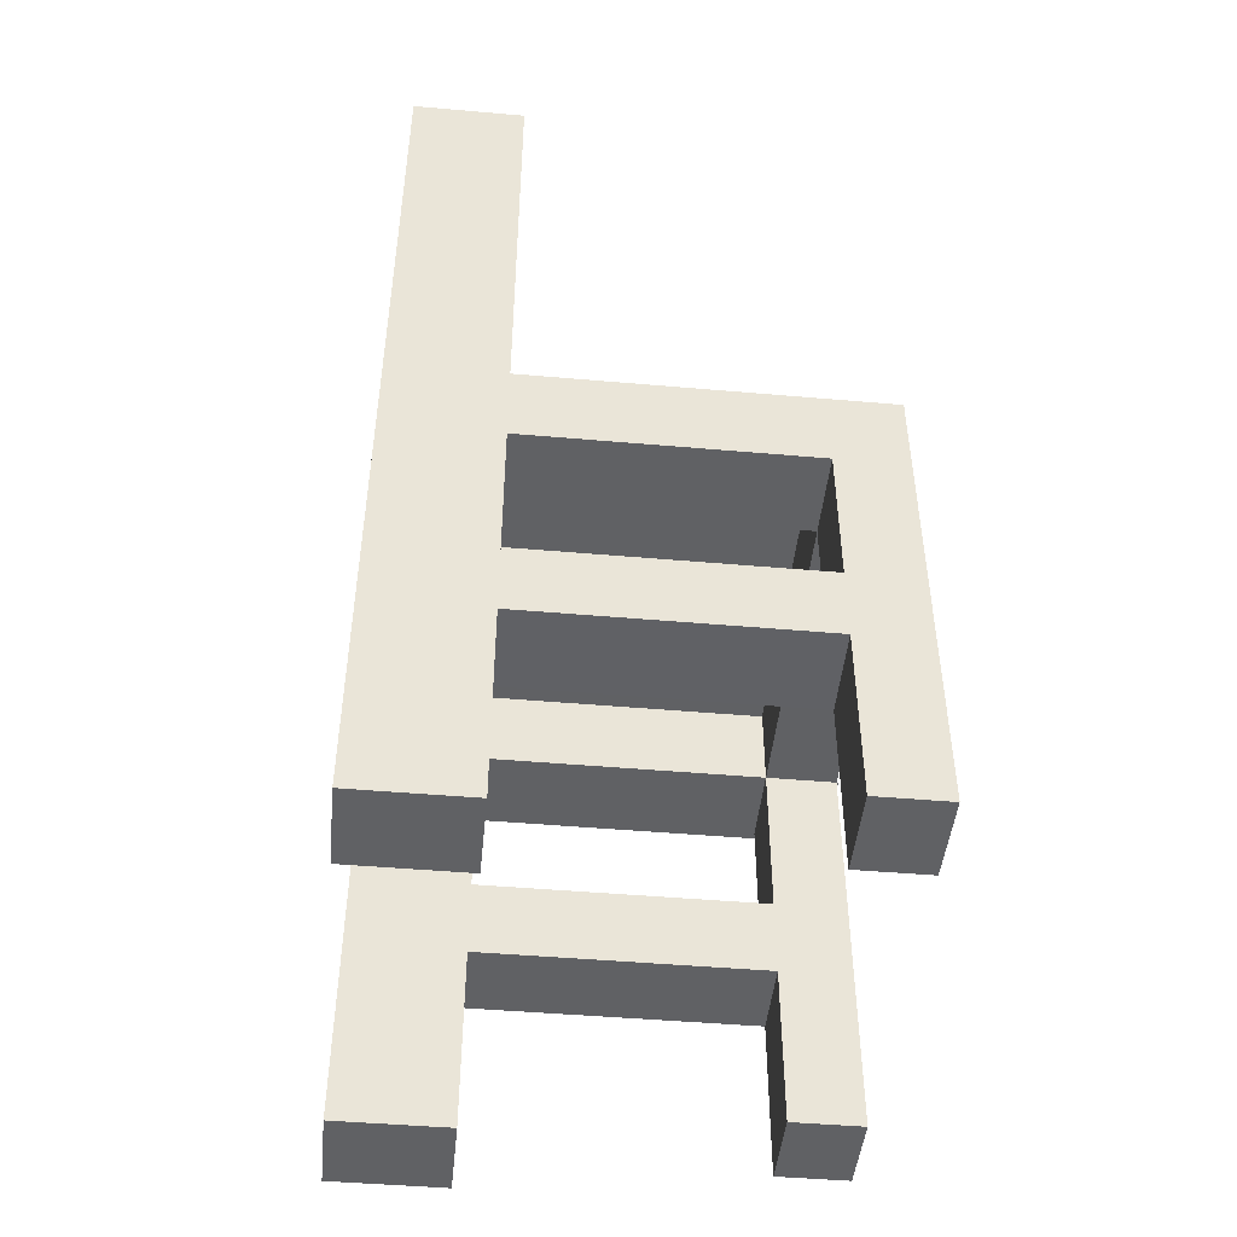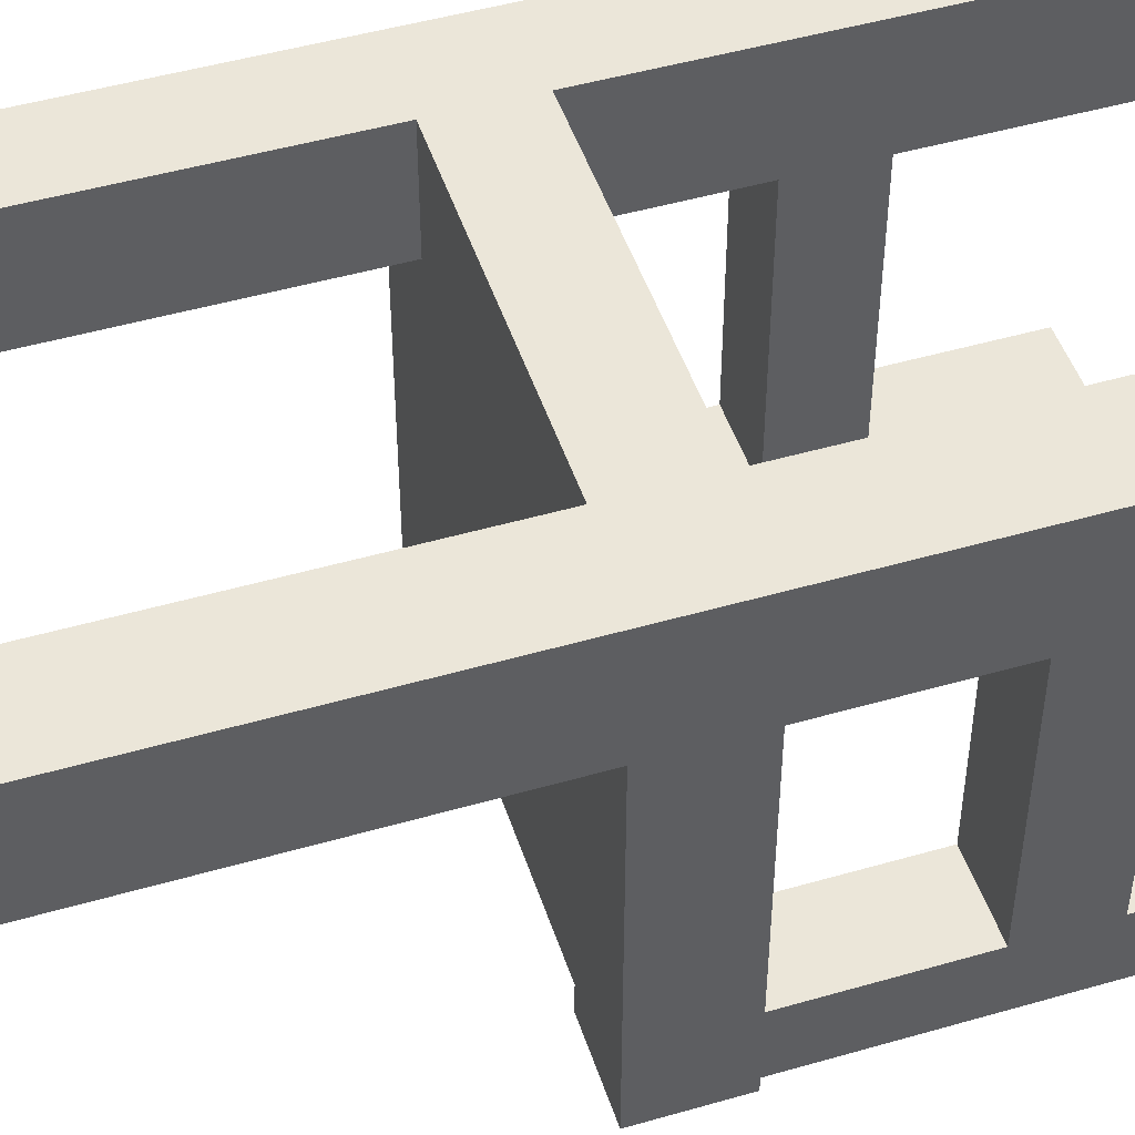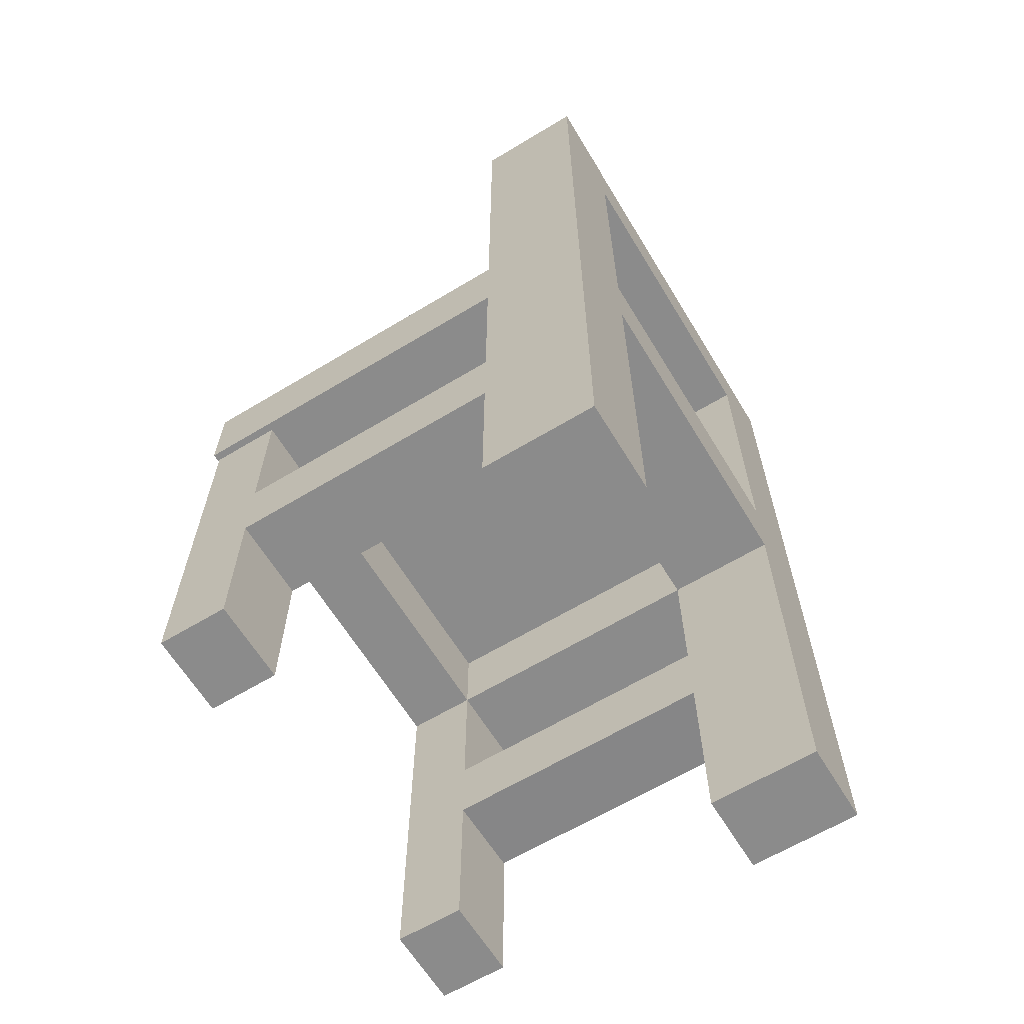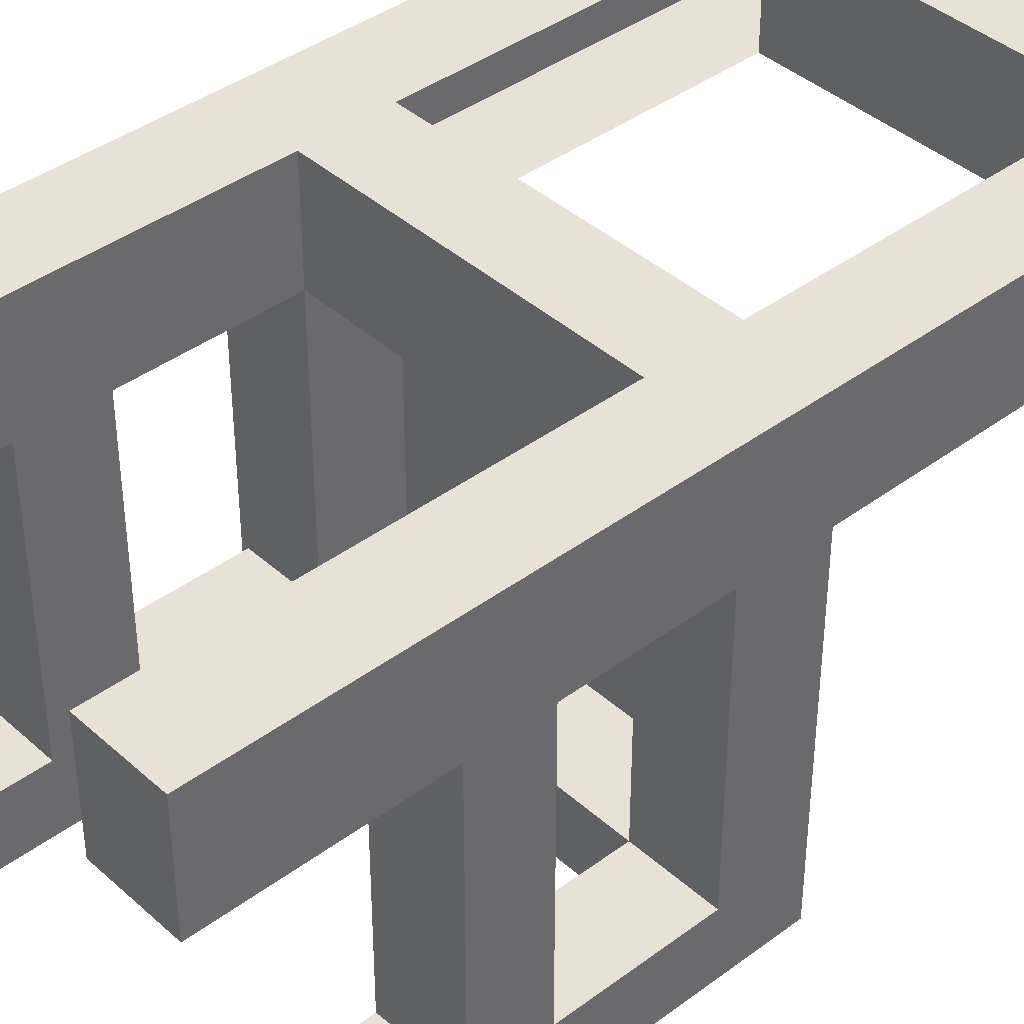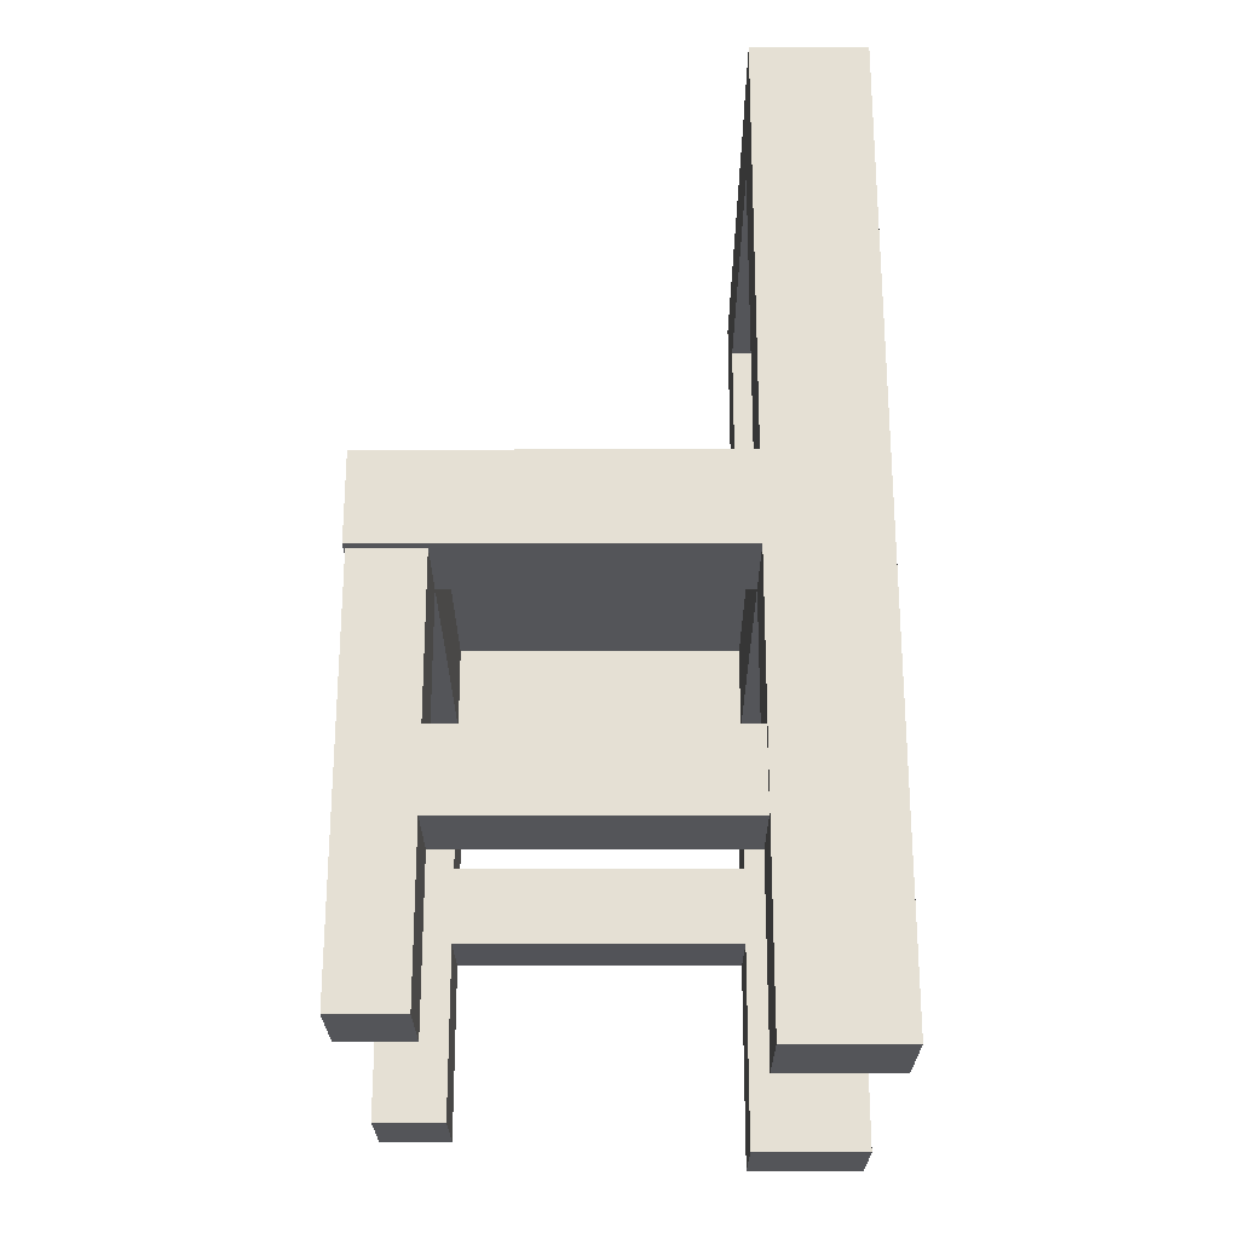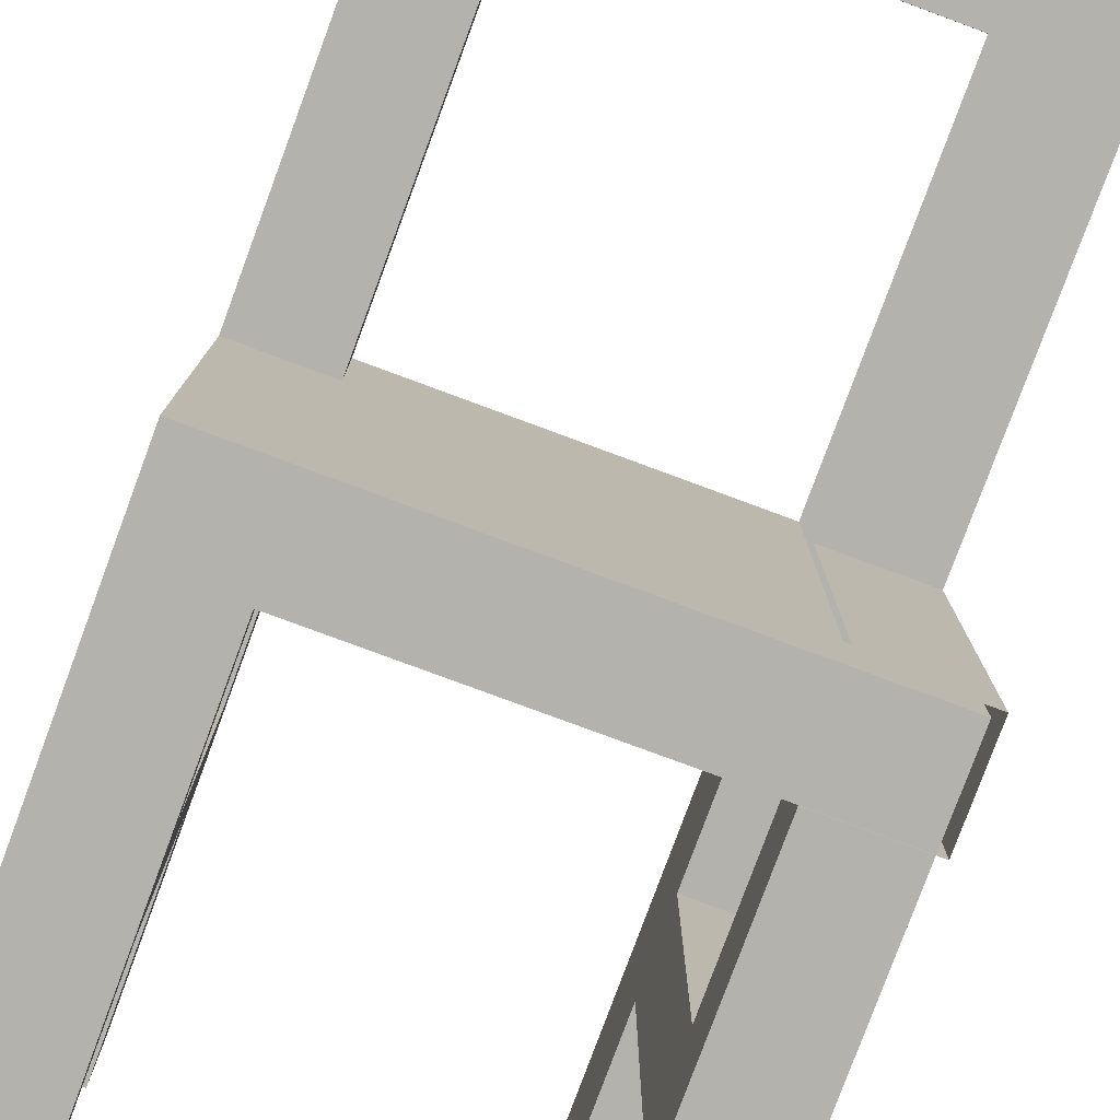
<metadata>
{"format":"obj","ext":"obj","renderer":"f3d","projection":"perspective","resolution":1024,"background":"white","views":[{"elev":-46.8,"azim":84.3,"up":"+Y"},{"elev":48.3,"azim":-107.9,"up":"+Z"},{"elev":-63.8,"azim":-58.7,"up":"+Y"},{"elev":40.4,"azim":47.6,"up":"+Z"},{"elev":-24.7,"azim":-89.9,"up":"+Y"},{"elev":-79.4,"azim":159.7,"up":"+Z"}]}
</metadata>
<code>
v -0.1072 -0.3389 0.1956
v -0.1846 -0.3389 0.09924
v -0.1846 -0.3389 0.1956
v -0.1072 -0.3389 0.09924
v -0.1846 0.4724 0.1956
v -0.1072 0.02915 0.09924
v -0.1846 0.4724 0.09924
v -0.1072 0.02915 0.1956
v -0.1846 0.02915 0.09924
v -0.1072 0.4724 0.09924
v -0.1072 0.1012 0.1956
v 0.1695 0.02915 0.1956
v -0.1781 0.02915 -0.143
v -0.1846 0.1065 0.09924
v -0.1072 0.4724 0.1956
v -0.1072 0.4698 0.09924
v -0.1072 0.4017 0.1956
v 0.1695 0.02915 0.09924
v -0.1846 0.02915 -0.2047
v -0.1072 0.02915 -0.143
v -0.1072 0.4017 0.09924
v -0.1072 0.4698 0.1956
v 0.1695 0.4017 0.1956
v 0.1695 0.1012 0.1956
v 0.1695 -0.09723 0.09924
v 0.1695 0.1012 0.09924
v -0.1781 0.02915 -0.2031
v -0.1072 0.1012 -0.143
v -0.1781 0.1012 -0.143
v -0.1072 -0.1088 -0.143
v -0.1846 0.1065 -0.2047
v -0.1072 0.1065 0.09924
v 0.2416 0.4698 0.09924
v 0.2416 0.4698 0.1956
v 0.1695 -0.1626 0.09924
v 0.2416 0.02915 0.09924
v -0.1072 0.1012 0.09924
v 0.1695 0.02915 -0.143
v -0.1072 0.02915 -0.2047
v -0.1781 -0.317 -0.2031
v -0.1781 -0.1088 -0.143
v -0.1072 0.02915 -0.2031
v -0.1072 0.1065 -0.2047
v 0.1695 0.4017 0.09924
v 0.2416 -0.3342 0.1956
v 0.1695 -0.3342 0.09924
v 0.1695 -0.1626 -0.143
v 0.2416 -0.1601 0.09924
v 0.2416 -0.09723 0.09924
v 0.1695 0.1012 -0.143
v -0.1781 0.1012 -0.2031
v 0.2416 0.1012 -0.2031
v -0.1781 -0.1088 0.0996
v -0.1072 -0.1766 -0.143
v 0.2416 0.1012 0.09924
v 0.1695 -0.3342 0.1956
v 0.1695 -0.09723 -0.143
v 0.2416 -0.09723 -0.143
v 0.2416 0.02915 -0.143
v -0.1781 -0.1766 -0.143
v -0.1072 -0.317 -0.2031
v 0.1695 0.02915 -0.2031
v -0.1072 -0.1088 0.0996
v -0.1072 -0.317 -0.143
v -0.1072 -0.1766 0.0996
v 0.2416 -0.3342 0.09924
v 0.1695 -0.3101 -0.2031
v 0.2416 -0.1601 -0.143
v -0.1781 -0.317 -0.143
v -0.1781 -0.1766 0.0996
v 0.1695 -0.3101 -0.143
v 0.2416 -0.3101 -0.143
v 0.2416 -0.3101 -0.2031
v -0.1086 0.03215 -0.03743
v -0.1086 0.03215 -0.0902
v -0.1087 0.03083 0.05765
v -0.1087 0.03083 0.01333
g mesh1_mesh1-geometry
f 1 2 3
f 2 1 4
f 2 5 3
f 5 1 3
f 1 6 4
f 6 2 4
f 5 2 7
f 1 5 8
f 6 1 8
f 2 6 9
f 7 2 9
f 10 5 7
f 8 5 11
f 12 6 8
f 13 9 6
f 7 9 14
f 5 10 15
f 7 16 10
f 11 5 17
f 8 11 12
f 6 12 18
f 9 13 19
f 13 6 20
f 19 14 9
f 14 21 7
f 10 22 15
f 15 22 10
f 22 5 15
f 7 21 16
f 22 10 16
f 16 10 22
f 17 5 23
f 24 12 11
f 12 25 18
f 26 6 18
f 27 19 13
f 6 28 20
f 29 20 13
f 13 20 29
f 30 13 20
f 14 19 31
f 21 14 32
f 23 5 22
f 21 33 16
f 22 21 16
f 16 21 22
f 33 22 16
f 23 21 17
f 34 12 24
f 11 26 24
f 25 12 35
f 25 36 18
f 6 26 37
f 38 26 18
f 19 27 39
f 27 29 13
f 13 29 27
f 13 40 27
f 28 6 37
f 20 29 28
f 28 29 20
f 28 38 20
f 13 30 41
f 42 30 20
f 43 14 31
f 14 43 32
f 34 23 22
f 44 33 21
f 21 22 17
f 17 22 21
f 22 33 34
f 21 23 44
f 45 12 34
f 34 24 23
f 26 11 37
f 26 23 24
f 12 46 35
f 47 25 35
f 25 48 35
f 35 48 25
f 36 25 49
f 36 38 18
f 26 38 50
f 39 27 42
f 29 27 51
f 51 27 29
f 41 40 13
f 40 42 27
f 29 52 28
f 38 28 50
f 38 42 20
f 30 53 41
f 30 42 54
f 44 55 33
f 33 45 34
f 23 26 44
f 12 45 56
f 46 12 56
f 46 48 35
f 25 47 57
f 48 47 35
f 48 25 49
f 49 25 48
f 25 58 49
f 49 33 36
f 38 36 59
f 50 52 26
f 42 52 27
f 27 52 51
f 52 29 51
f 60 40 41
f 42 40 61
f 28 52 50
f 42 38 62
f 53 30 63
f 53 60 41
f 54 42 64
f 65 30 54
f 55 44 26
f 36 33 55
f 45 33 49
f 45 46 56
f 48 46 66
f 47 67 57
f 58 25 57
f 47 48 68
f 58 48 49
f 48 45 49
f 36 52 59
f 58 38 59
f 26 52 55
f 62 52 42
f 40 60 69
f 40 64 61
f 64 42 61
f 38 67 62
f 30 65 63
f 65 53 63
f 63 53 65
f 60 53 70
f 64 60 54
f 60 65 54
f 36 55 52
f 46 45 66
f 45 48 66
f 67 47 71
f 57 67 38
f 38 58 57
f 48 58 68
f 72 47 68
f 59 52 58
f 67 52 62
f 60 64 69
f 64 40 69
f 53 65 70
f 70 65 53
f 65 60 70
f 47 72 71
f 72 67 71
f 58 52 68
f 68 52 72
f 52 67 73
f 67 72 73
f 72 52 73
g mesh1_mesh1-geometry
f 3 2 1
f 4 1 2
f 3 5 2
f 3 1 5
f 4 6 1
f 4 2 6
f 7 2 5
f 8 5 1
f 8 1 6
f 9 6 2
f 9 2 7
f 7 5 10
f 11 5 8
f 8 6 12
f 6 9 13
f 14 9 7
f 15 10 5
f 10 16 7
f 17 5 11
f 12 11 8
f 18 12 6
f 19 13 9
f 20 6 13
f 9 14 19
f 7 21 14
f 15 5 22
f 16 21 7
f 23 5 17
f 11 12 24
f 18 25 12
f 18 6 26
f 13 19 27
f 20 28 6
f 20 13 30
f 31 19 14
f 32 14 21
f 22 5 23
f 16 33 21
f 16 22 33
f 17 21 23
f 24 12 34
f 24 26 11
f 35 12 25
f 18 36 25
f 37 26 6
f 18 26 38
f 39 27 19
f 27 40 13
f 37 6 28
f 20 38 28
f 41 30 13
f 20 30 42
f 31 14 43
f 32 43 14
f 22 23 34
f 21 33 44
f 34 33 22
f 44 23 21
f 34 12 45
f 23 24 34
f 37 11 26
f 24 23 26
f 35 46 12
f 35 25 47
f 49 25 36
f 18 38 36
f 26 28 37
f 37 28 26
f 50 38 26
f 42 27 39
f 13 40 41
f 27 42 40
f 28 52 29
f 50 28 38
f 20 42 38
f 41 53 30
f 54 42 30
f 33 55 44
f 34 45 33
f 44 26 23
f 56 45 12
f 56 12 46
f 35 48 46
f 57 47 25
f 35 47 48
f 49 58 25
f 36 33 49
f 59 36 38
f 28 26 50
f 50 26 28
f 26 52 50
f 27 52 42
f 51 52 27
f 51 29 52
f 41 40 60
f 61 40 42
f 50 52 28
f 62 38 42
f 63 30 53
f 41 60 53
f 64 42 54
f 54 30 65
f 26 44 55
f 55 33 36
f 49 33 45
f 56 46 45
f 66 46 48
f 57 67 47
f 57 25 58
f 68 48 47
f 49 48 58
f 49 45 48
f 59 52 36
f 59 38 58
f 55 52 26
f 42 52 62
f 69 60 40
f 61 64 40
f 61 42 64
f 62 67 38
f 63 65 30
f 70 53 60
f 54 60 64
f 54 65 60
f 52 55 36
f 66 45 46
f 66 48 45
f 71 47 67
f 38 67 57
f 57 58 38
f 68 58 48
f 68 47 72
f 58 52 59
f 62 52 67
f 69 64 60
f 69 40 64
f 70 60 65
f 71 72 47
f 71 67 72
f 68 52 58
f 72 52 68
f 73 67 52
f 73 72 67
f 73 52 72
g mesh2_mesh2-geometry
l 29 51
l 29 13
l 28 29
l 27 51
g mesh3_mesh3-geometry
l 21 17
g mesh4_mesh4-geometry
l 70 65
g mesh5_mesh5-geometry
l 53 63
g mesh6_mesh6-geometry
l 74 75
g mesh7_mesh7-geometry
l 76 77
g mesh8_mesh8-geometry
l 26 32

</code>
